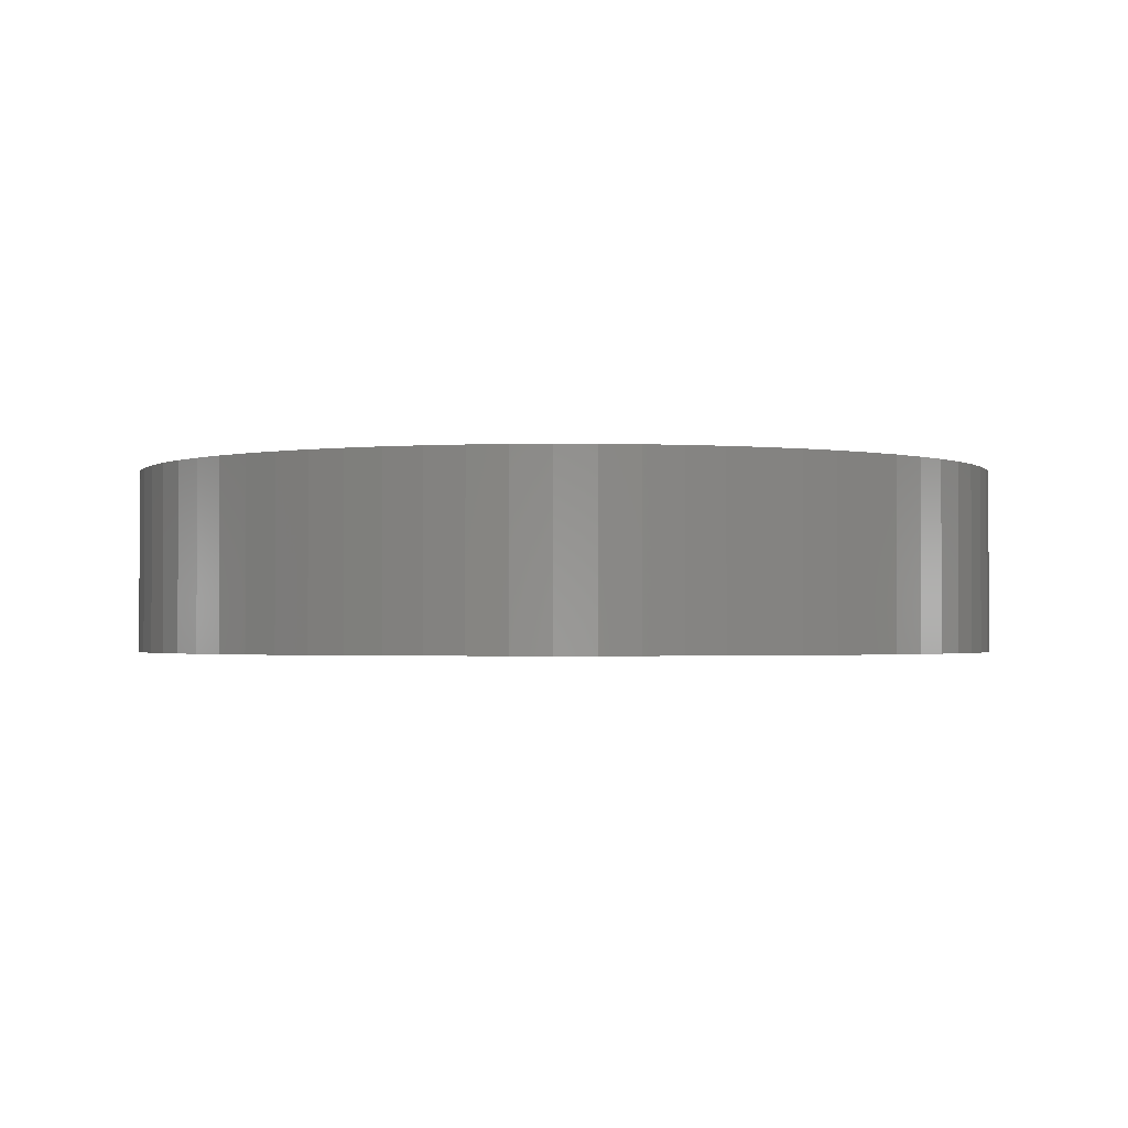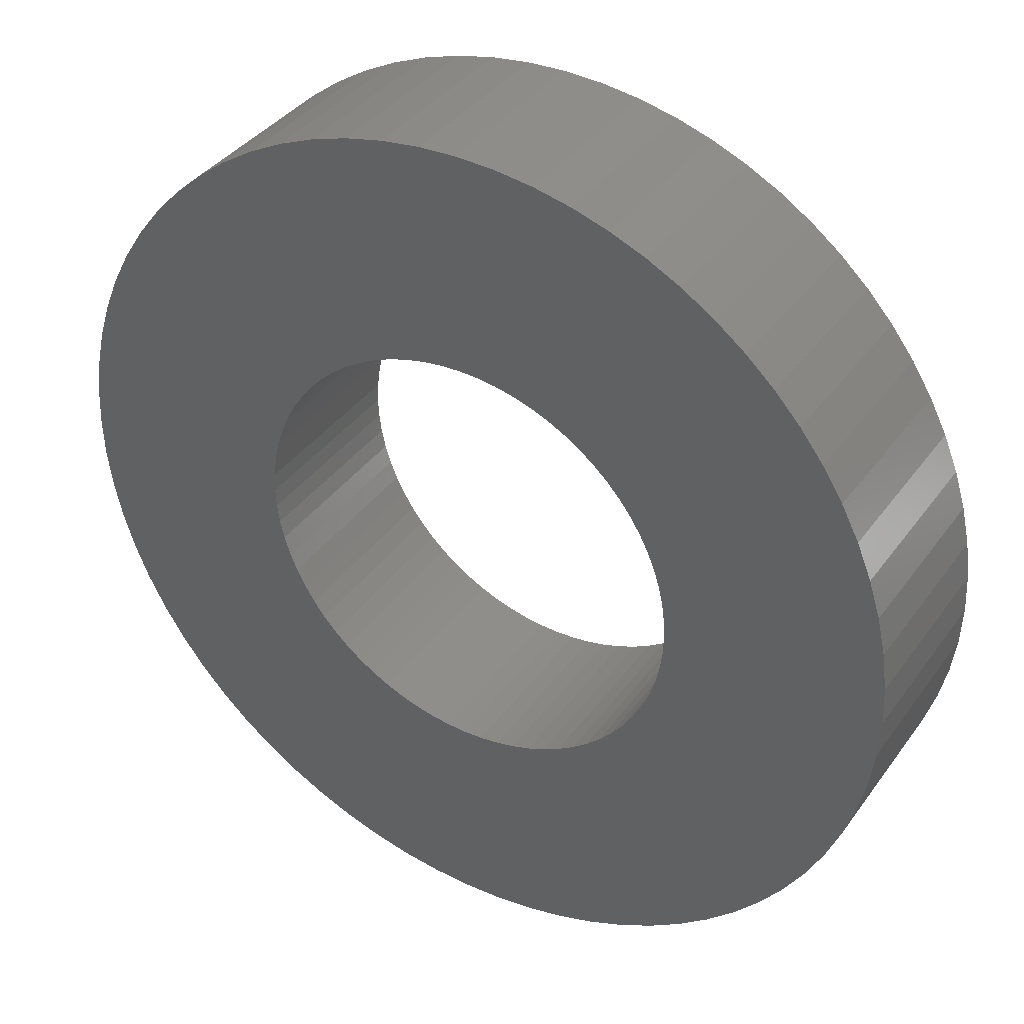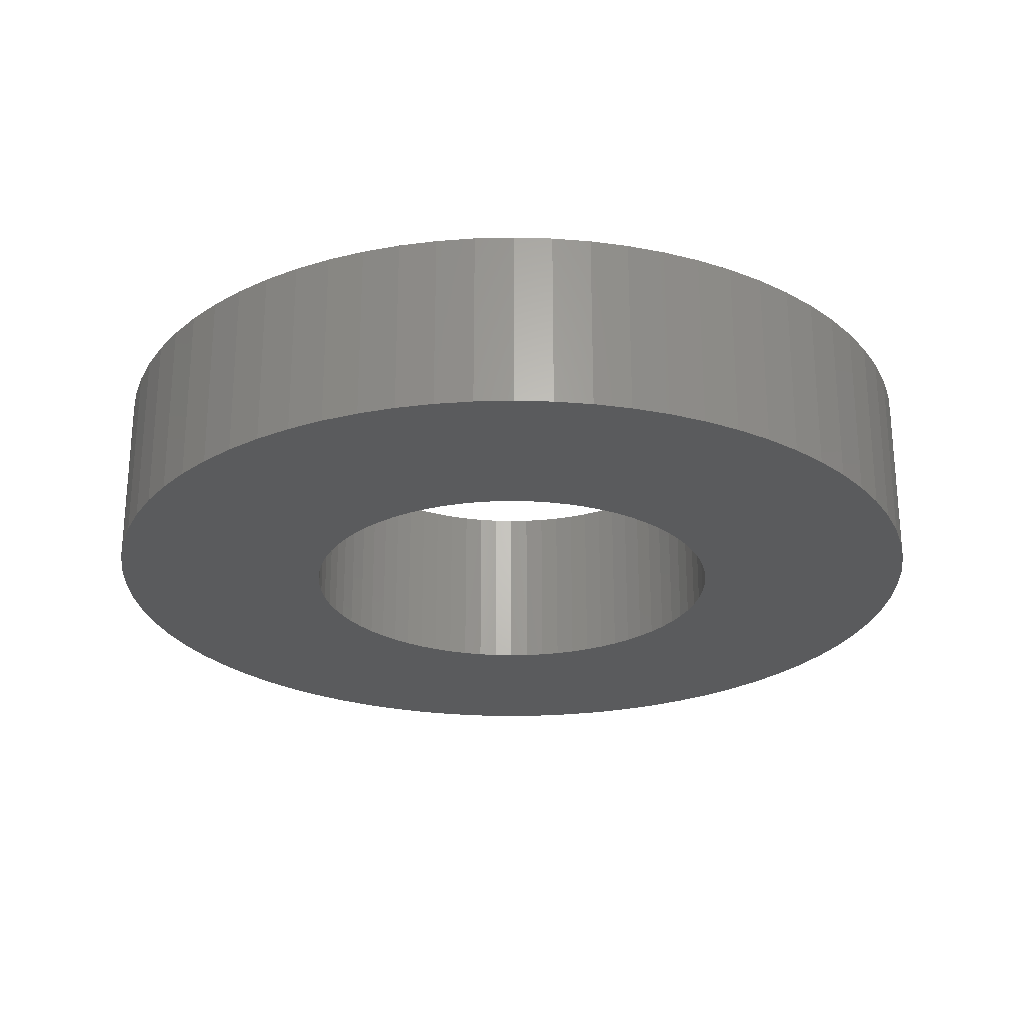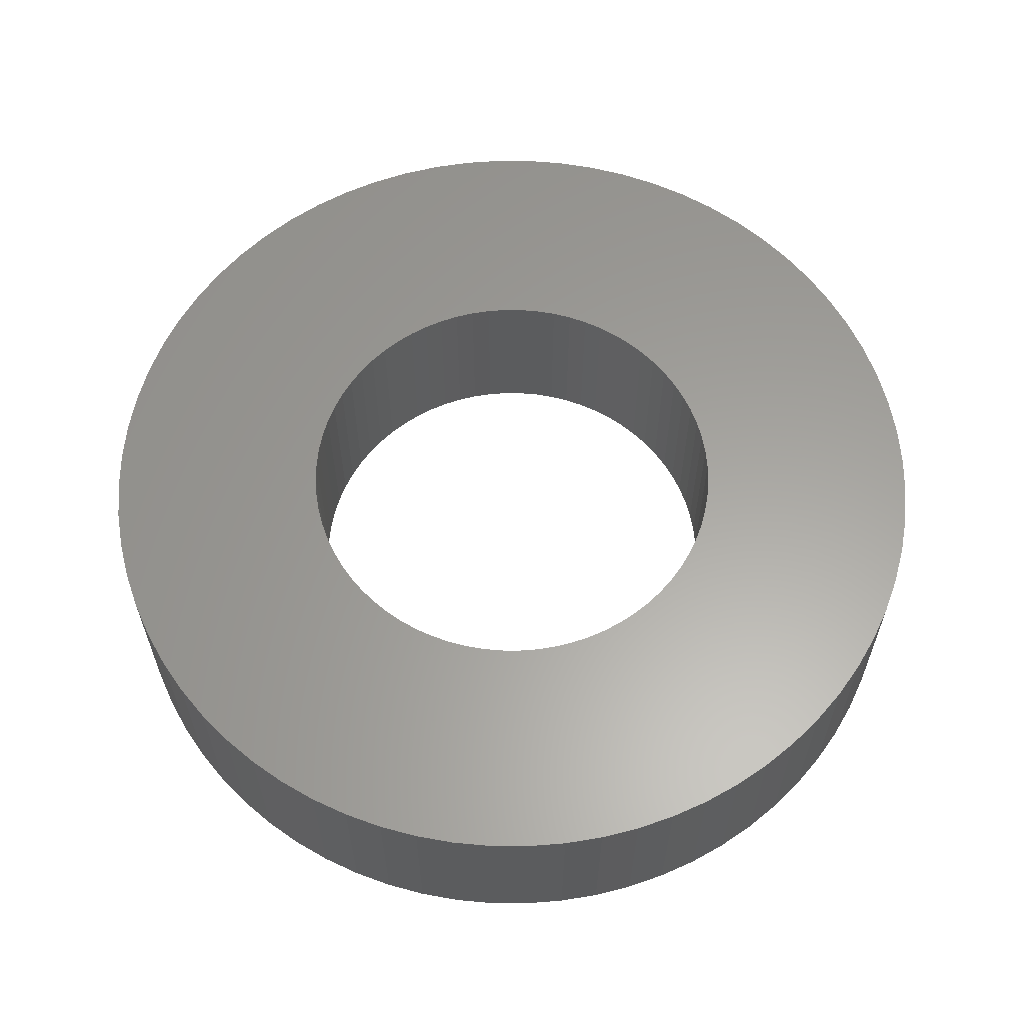
<metadata>
{"format":"stl","ext":"stl","renderer":"f3d","projection":"perspective","resolution":1024,"background":"white","views":[{"elev":-1.6,"azim":96.2,"up":"+Z"},{"elev":37.4,"azim":-148.6,"up":"+Y"},{"elev":-25.4,"azim":19.8,"up":"+Z"},{"elev":61.2,"azim":-87.1,"up":"+Z"}]}
</metadata>
<code>
# stl→obj: 288 verts, 576 faces
v -3 0 -0.625
v -2.989 0.2615 -0.625
v -2.989 -0.2615 -0.625
v -2.954 0.5209 -0.625
v -2.898 0.7765 -0.625
v -2.819 1.026 -0.625
v -2.719 1.268 -0.625
v -2.598 1.5 -0.625
v -2.457 1.721 -0.625
v -2.298 1.928 -0.625
v -2.121 2.121 -0.625
v -1.928 2.298 -0.625
v -1.721 2.457 -0.625
v -1.5 2.598 -0.625
v -1.268 2.719 -0.625
v -1.026 2.819 -0.625
v -0.7765 2.898 -0.625
v -0.5209 2.954 -0.625
v -0.2615 2.989 -0.625
v 0 3 -0.625
v 0.2615 2.989 -0.625
v 0.5209 2.954 -0.625
v 0.7765 2.898 -0.625
v 1.026 2.819 -0.625
v -0.8604 1.229 -0.625
v 1.268 2.719 -0.625
v -0.2605 1.477 -0.625
v 1.5 2.598 -0.625
v 0 1.5 -0.625
v 1.721 2.457 -0.625
v 0.2605 1.477 -0.625
v 1.928 2.298 -0.625
v 0.513 1.41 -0.625
v 2.121 2.121 -0.625
v 0.75 1.299 -0.625
v 2.298 1.928 -0.625
v 0.8604 1.229 -0.625
v 2.457 1.721 -0.625
v 1.061 1.061 -0.625
v 2.598 1.5 -0.625
v 1.149 0.9642 -0.625
v 2.719 1.268 -0.625
v 1.299 0.75 -0.625
v 2.819 1.026 -0.625
v 1.359 0.6339 -0.625
v 2.898 0.7765 -0.625
v 1.449 0.3882 -0.625
v 2.954 0.5209 -0.625
v 1.494 0.1307 -0.625
v 2.989 0.2615 -0.625
v 1.5 0 -0.625
v 3 0 -0.625
v 1.477 -0.2605 -0.625
v 2.989 -0.2615 -0.625
v 1.449 -0.3882 -0.625
v 2.954 -0.5209 -0.625
v 1.359 -0.6339 -0.625
v 2.898 -0.7765 -0.625
v 1.299 -0.75 -0.625
v 2.819 -1.026 -0.625
v 1.149 -0.9642 -0.625
v 2.719 -1.268 -0.625
v 1.061 -1.061 -0.625
v 2.598 -1.5 -0.625
v 0.8604 -1.229 -0.625
v 2.457 -1.721 -0.625
v 0.6339 -1.359 -0.625
v 2.298 -1.928 -0.625
v 0.3882 -1.449 -0.625
v 2.121 -2.121 -0.625
v 0.1307 -1.494 -0.625
v 1.928 -2.298 -0.625
v -0.1307 -1.494 -0.625
v 1.721 -2.457 -0.625
v -0.6339 -1.359 -0.625
v 1.5 -2.598 -0.625
v 1.268 -2.719 -0.625
v 1.026 -2.819 -0.625
v 0.7765 -2.898 -0.625
v 0.5209 -2.954 -0.625
v 0.2615 -2.989 -0.625
v 0 -3 -0.625
v -0.2615 -2.989 -0.625
v -0.5209 -2.954 -0.625
v -0.7765 -2.898 -0.625
v -1.026 -2.819 -0.625
v -1.268 -2.719 -0.625
v -1.5 -2.598 -0.625
v -1.721 -2.457 -0.625
v -1.928 -2.298 -0.625
v -2.121 -2.121 -0.625
v -2.298 -1.928 -0.625
v -2.457 -1.721 -0.625
v -2.598 -1.5 -0.625
v -2.719 -1.268 -0.625
v -2.819 -1.026 -0.625
v -2.898 -0.7765 -0.625
v -2.954 -0.5209 -0.625
v -1.494 -0.1307 -0.625
v -1.5 0 -0.625
v -1.477 -0.2605 -0.625
v -1.449 -0.3882 -0.625
v -1.41 -0.513 -0.625
v -1.359 -0.6339 -0.625
v -1.299 -0.75 -0.625
v -1.229 -0.8604 -0.625
v -1.149 -0.9642 -0.625
v -1.061 -1.061 -0.625
v -0.75 -1.299 -0.625
v -0.9642 -1.149 -0.625
v -0.8604 -1.229 -0.625
v -0.513 -1.41 -0.625
v -0.3882 -1.449 -0.625
v -0.2605 -1.477 -0.625
v 0 -1.5 -0.625
v 0.2605 -1.477 -0.625
v 0.513 -1.41 -0.625
v 0.75 -1.299 -0.625
v 0.9642 -1.149 -0.625
v 1.229 -0.8604 -0.625
v 1.41 -0.513 -0.625
v 1.494 -0.1307 -0.625
v 1.477 0.2605 -0.625
v 1.41 0.513 -0.625
v 1.229 0.8604 -0.625
v 0.9642 1.149 -0.625
v 0.6339 1.359 -0.625
v 0.3882 1.449 -0.625
v 0.1307 1.494 -0.625
v -0.1307 1.494 -0.625
v -0.3882 1.449 -0.625
v -0.75 1.299 -0.625
v -0.513 1.41 -0.625
v -0.6339 1.359 -0.625
v -0.9642 1.149 -0.625
v -1.061 1.061 -0.625
v -1.149 0.9642 -0.625
v -1.229 0.8604 -0.625
v -1.299 0.75 -0.625
v -1.359 0.6339 -0.625
v -1.41 0.513 -0.625
v -1.449 0.3882 -0.625
v -1.477 0.2605 -0.625
v -1.494 0.1307 -0.625
v -3 0 0.625
v -2.989 0.2615 0.625
v -2.989 -0.2615 0.625
v -2.954 -0.5209 0.625
v -2.898 -0.7765 0.625
v -2.819 -1.026 0.625
v -2.719 -1.268 0.625
v -2.598 -1.5 0.625
v -2.457 -1.721 0.625
v -2.298 -1.928 0.625
v -2.121 -2.121 0.625
v -1.928 -2.298 0.625
v -1.721 -2.457 0.625
v -1.5 -2.598 0.625
v -1.268 -2.719 0.625
v -1.026 -2.819 0.625
v -0.7765 -2.898 0.625
v -0.5209 -2.954 0.625
v -0.2615 -2.989 0.625
v 0 -3 0.625
v 0.2615 -2.989 0.625
v 0.5209 -2.954 0.625
v 0.7765 -2.898 0.625
v 1.026 -2.819 0.625
v 1.268 -2.719 0.625
v 1.5 -2.598 0.625
v 1.721 -2.457 0.625
v 1.928 -2.298 0.625
v 2.121 -2.121 0.625
v 2.298 -1.928 0.625
v 2.457 -1.721 0.625
v 2.598 -1.5 0.625
v 2.719 -1.268 0.625
v 2.819 -1.026 0.625
v 2.898 -0.7765 0.625
v 2.954 -0.5209 0.625
v 2.989 -0.2615 0.625
v 3 0 0.625
v 2.989 0.2615 0.625
v 2.954 0.5209 0.625
v 2.898 0.7765 0.625
v 2.819 1.026 0.625
v 2.719 1.268 0.625
v 2.598 1.5 0.625
v 2.457 1.721 0.625
v 2.298 1.928 0.625
v 2.121 2.121 0.625
v 1.928 2.298 0.625
v 1.721 2.457 0.625
v 1.5 2.598 0.625
v 1.268 2.719 0.625
v 1.026 2.819 0.625
v 0.7765 2.898 0.625
v 0.5209 2.954 0.625
v 0.2615 2.989 0.625
v 0 3 0.625
v -0.2615 2.989 0.625
v -0.5209 2.954 0.625
v -0.7765 2.898 0.625
v -1.026 2.819 0.625
v -1.268 2.719 0.625
v -1.5 2.598 0.625
v -1.721 2.457 0.625
v -1.928 2.298 0.625
v -2.121 2.121 0.625
v -2.298 1.928 0.625
v -2.457 1.721 0.625
v -2.598 1.5 0.625
v -2.719 1.268 0.625
v -2.819 1.026 0.625
v -2.898 0.7765 0.625
v -2.954 0.5209 0.625
v -1.494 0.1307 0.625
v -1.5 0 0.625
v -1.494 -0.1307 0.625
v -1.477 0.2605 0.625
v -1.449 0.3882 0.625
v -1.41 0.513 0.625
v -1.359 0.6339 0.625
v -1.299 0.75 0.625
v -1.229 0.8604 0.625
v -1.149 0.9642 0.625
v -1.061 1.061 0.625
v -0.9642 1.149 0.625
v -0.8604 1.229 0.625
v -0.75 1.299 0.625
v -0.6339 1.359 0.625
v -0.513 1.41 0.625
v -0.3882 1.449 0.625
v -0.2605 1.477 0.625
v -0.1307 1.494 0.625
v 0 1.5 0.625
v 0.1307 1.494 0.625
v 0.2605 1.477 0.625
v 0.3882 1.449 0.625
v 0.513 1.41 0.625
v 0.6339 1.359 0.625
v 0.75 1.299 0.625
v 0.8604 1.229 0.625
v 0.9642 1.149 0.625
v 1.061 1.061 0.625
v 1.149 0.9642 0.625
v 1.229 0.8604 0.625
v 1.299 0.75 0.625
v 1.359 0.6339 0.625
v 1.41 0.513 0.625
v 1.449 0.3882 0.625
v 1.477 0.2605 0.625
v 1.494 0.1307 0.625
v 1.5 0 0.625
v 1.494 -0.1307 0.625
v 1.477 -0.2605 0.625
v 1.449 -0.3882 0.625
v 1.41 -0.513 0.625
v 1.359 -0.6339 0.625
v 1.299 -0.75 0.625
v 1.229 -0.8604 0.625
v 1.149 -0.9642 0.625
v 1.061 -1.061 0.625
v 0.9642 -1.149 0.625
v 0.8604 -1.229 0.625
v 0.75 -1.299 0.625
v 0.6339 -1.359 0.625
v 0.513 -1.41 0.625
v 0.3882 -1.449 0.625
v 0.2605 -1.477 0.625
v 0.1307 -1.494 0.625
v 0 -1.5 0.625
v -0.1307 -1.494 0.625
v -0.2605 -1.477 0.625
v -0.3882 -1.449 0.625
v -0.513 -1.41 0.625
v -0.6339 -1.359 0.625
v -0.75 -1.299 0.625
v -0.8604 -1.229 0.625
v -0.9642 -1.149 0.625
v -1.061 -1.061 0.625
v -1.149 -0.9642 0.625
v -1.229 -0.8604 0.625
v -1.299 -0.75 0.625
v -1.359 -0.6339 0.625
v -1.41 -0.513 0.625
v -1.449 -0.3882 0.625
v -1.477 -0.2605 0.625
f 1 2 3
f 3 2 4
f 3 4 5
f 3 5 6
f 3 6 7
f 3 7 8
f 3 8 9
f 3 9 10
f 3 10 11
f 3 11 12
f 3 12 13
f 3 13 14
f 3 14 15
f 3 15 16
f 3 16 17
f 3 17 18
f 3 18 19
f 3 19 20
f 3 20 21
f 3 21 22
f 3 22 23
f 3 23 24
f 25 24 26
f 27 26 28
f 29 28 30
f 31 30 32
f 33 32 34
f 35 34 36
f 37 36 38
f 39 38 40
f 41 40 42
f 43 42 44
f 45 44 46
f 47 46 48
f 49 48 50
f 51 50 52
f 53 52 54
f 55 54 56
f 57 56 58
f 59 58 60
f 61 60 62
f 63 62 64
f 65 64 66
f 67 66 68
f 69 68 70
f 71 70 72
f 73 72 74
f 75 74 76
f 3 76 77
f 3 77 78
f 3 78 79
f 3 79 80
f 3 80 81
f 3 81 82
f 3 82 83
f 3 83 84
f 3 84 85
f 3 85 86
f 3 86 87
f 3 87 88
f 3 88 89
f 3 89 90
f 3 90 91
f 3 91 92
f 3 92 93
f 3 93 94
f 3 94 95
f 3 95 96
f 3 96 97
f 3 97 98
f 99 3 100
f 101 3 99
f 102 3 101
f 103 3 102
f 104 3 103
f 105 3 104
f 106 3 105
f 107 3 106
f 108 3 107
f 75 3 109
f 3 108 110
f 3 110 111
f 3 111 109
f 112 74 75
f 3 75 76
f 113 74 112
f 114 74 113
f 73 74 114
f 115 72 73
f 71 72 115
f 116 70 71
f 69 70 116
f 117 68 69
f 67 68 117
f 118 66 67
f 65 66 118
f 119 64 65
f 63 64 119
f 120 60 61
f 59 60 120
f 61 62 63
f 121 56 57
f 55 56 121
f 57 58 59
f 122 52 53
f 51 52 122
f 49 50 51
f 123 48 49
f 53 54 55
f 124 46 47
f 45 46 124
f 125 42 43
f 47 48 123
f 39 40 41
f 126 38 39
f 37 38 126
f 35 36 37
f 127 34 35
f 33 34 127
f 128 32 33
f 31 32 128
f 129 30 31
f 29 30 129
f 130 28 29
f 27 28 130
f 131 26 27
f 25 26 132
f 133 26 131
f 134 26 133
f 132 26 134
f 3 24 25
f 135 3 25
f 136 3 135
f 137 3 136
f 138 3 137
f 139 3 138
f 140 3 139
f 141 3 140
f 142 3 141
f 143 3 142
f 144 3 143
f 100 3 144
f 41 42 125
f 43 44 45
f 1 145 2
f 2 145 146
f 1 3 145
f 145 3 147
f 3 98 147
f 147 98 148
f 98 97 148
f 148 97 149
f 97 96 149
f 149 96 150
f 96 95 150
f 150 95 151
f 95 94 151
f 151 94 152
f 94 93 152
f 152 93 153
f 93 92 153
f 153 92 154
f 92 91 154
f 154 91 155
f 155 91 90
f 156 155 90
f 156 90 89
f 157 156 89
f 157 89 88
f 158 157 88
f 158 88 87
f 159 158 87
f 159 87 86
f 160 159 86
f 160 86 85
f 161 160 85
f 161 85 84
f 162 161 84
f 162 84 83
f 163 162 83
f 163 83 82
f 164 163 82
f 164 82 81
f 165 164 81
f 165 81 80
f 166 165 80
f 166 80 79
f 167 166 79
f 167 79 78
f 168 167 78
f 168 78 77
f 169 168 77
f 169 77 76
f 170 169 76
f 170 76 74
f 171 170 74
f 171 74 72
f 172 171 72
f 172 72 70
f 173 172 70
f 173 70 68
f 174 173 68
f 174 68 66
f 175 174 66
f 175 66 64
f 176 175 64
f 176 64 62
f 177 176 62
f 177 62 60
f 178 177 60
f 178 60 58
f 179 178 58
f 179 58 56
f 180 179 56
f 180 56 54
f 181 180 54
f 181 54 52
f 182 181 52
f 52 50 183
f 182 52 183
f 50 48 184
f 183 50 184
f 48 46 185
f 184 48 185
f 46 44 186
f 185 46 186
f 44 42 187
f 186 44 187
f 42 40 188
f 187 42 188
f 40 38 189
f 188 40 189
f 38 36 190
f 189 38 190
f 36 34 191
f 190 36 191
f 32 192 34
f 34 192 191
f 30 193 32
f 32 193 192
f 28 194 30
f 30 194 193
f 26 195 28
f 28 195 194
f 24 196 26
f 26 196 195
f 23 197 24
f 24 197 196
f 22 198 23
f 23 198 197
f 21 199 22
f 22 199 198
f 20 200 21
f 21 200 199
f 19 201 20
f 20 201 200
f 18 202 19
f 19 202 201
f 17 203 18
f 18 203 202
f 16 204 17
f 17 204 203
f 15 205 16
f 16 205 204
f 14 206 15
f 15 206 205
f 13 207 14
f 14 207 206
f 12 208 13
f 13 208 207
f 11 209 12
f 12 209 208
f 10 210 11
f 11 210 209
f 9 211 10
f 10 211 210
f 8 212 9
f 9 212 211
f 7 213 8
f 8 213 212
f 6 214 7
f 7 214 213
f 5 215 6
f 6 215 214
f 4 216 5
f 5 216 215
f 2 146 4
f 4 146 216
f 144 217 218
f 100 144 218
f 218 219 99
f 100 218 99
f 143 220 217
f 144 143 217
f 142 221 220
f 143 142 220
f 141 222 221
f 142 141 221
f 140 223 222
f 141 140 222
f 139 224 223
f 140 139 223
f 138 225 224
f 139 138 224
f 137 226 225
f 138 137 225
f 136 227 226
f 137 136 226
f 135 228 227
f 136 135 227
f 25 229 228
f 135 25 228
f 132 230 229
f 25 132 229
f 134 231 230
f 132 134 230
f 133 232 231
f 134 133 231
f 131 233 232
f 133 131 232
f 27 234 233
f 131 27 233
f 130 235 234
f 27 130 234
f 29 236 235
f 130 29 235
f 129 237 236
f 29 129 236
f 31 238 237
f 129 31 237
f 128 239 238
f 31 128 238
f 33 240 239
f 128 33 239
f 127 241 240
f 33 127 240
f 35 242 241
f 127 35 241
f 37 243 242
f 35 37 242
f 126 244 243
f 37 126 243
f 39 245 244
f 126 39 244
f 246 245 41
f 41 245 39
f 247 246 125
f 125 246 41
f 248 247 43
f 43 247 125
f 249 248 45
f 45 248 43
f 250 249 124
f 124 249 45
f 251 250 47
f 47 250 124
f 252 251 123
f 123 251 47
f 253 252 49
f 49 252 123
f 254 253 51
f 51 253 49
f 254 51 255
f 255 51 122
f 255 122 256
f 256 122 53
f 256 53 257
f 257 53 55
f 257 55 258
f 258 55 121
f 258 121 259
f 259 121 57
f 259 57 260
f 260 57 59
f 260 59 261
f 261 59 120
f 261 120 262
f 262 120 61
f 262 61 263
f 263 61 63
f 263 63 264
f 264 63 119
f 264 119 265
f 265 119 65
f 265 65 266
f 266 65 118
f 266 118 267
f 267 118 67
f 267 67 268
f 268 67 117
f 268 117 269
f 269 117 69
f 269 69 270
f 270 69 116
f 270 116 271
f 271 116 71
f 271 71 272
f 272 71 115
f 272 115 273
f 273 115 73
f 273 73 274
f 274 73 114
f 274 114 275
f 275 114 113
f 275 113 276
f 276 113 112
f 276 112 277
f 277 112 75
f 277 75 278
f 278 75 109
f 278 109 279
f 279 109 111
f 279 111 280
f 280 111 110
f 280 110 281
f 281 110 108
f 282 281 108
f 107 282 108
f 283 282 107
f 106 283 107
f 284 283 106
f 105 284 106
f 285 284 105
f 104 285 105
f 286 285 104
f 103 286 104
f 287 286 103
f 102 287 103
f 288 287 102
f 101 288 102
f 219 288 101
f 99 219 101
f 146 145 147
f 149 146 148
f 148 146 147
f 150 146 149
f 151 146 150
f 152 146 151
f 153 146 152
f 154 146 153
f 155 146 154
f 156 146 155
f 157 146 156
f 158 146 157
f 159 146 158
f 160 146 159
f 161 146 160
f 162 146 161
f 163 146 162
f 164 146 163
f 165 146 164
f 166 146 165
f 167 146 166
f 168 146 167
f 279 146 168
f 279 280 146
f 278 279 169
f 273 274 170
f 271 272 171
f 269 270 172
f 267 268 173
f 265 266 174
f 261 262 177
f 259 260 178
f 220 221 146
f 254 255 181
f 250 251 184
f 247 248 186
f 236 237 192
f 244 245 188
f 232 233 193
f 195 146 194
f 196 146 195
f 197 146 196
f 198 146 197
f 199 146 198
f 200 146 199
f 201 146 200
f 202 146 201
f 203 146 202
f 204 146 203
f 205 146 204
f 206 146 205
f 207 146 206
f 208 146 207
f 209 146 208
f 210 146 209
f 211 146 210
f 212 146 211
f 213 146 212
f 214 146 213
f 215 146 214
f 216 146 215
f 262 263 176
f 258 259 179
f 253 254 182
f 256 257 180
f 221 222 146
f 222 223 146
f 287 288 146
f 224 225 146
f 245 246 187
f 225 226 146
f 242 243 189
f 226 227 146
f 240 241 190
f 230 231 146
f 238 239 191
f 228 146 227
f 229 146 228
f 230 146 229
f 231 232 193
f 194 231 193
f 194 146 231
f 233 234 193
f 234 235 193
f 193 235 192
f 235 236 192
f 192 237 191
f 237 238 191
f 191 239 190
f 239 240 190
f 190 241 189
f 241 242 189
f 189 243 188
f 243 244 188
f 188 245 187
f 223 224 146
f 187 246 186
f 246 247 186
f 186 248 185
f 248 249 185
f 185 249 184
f 249 250 184
f 184 251 183
f 251 252 183
f 183 252 182
f 252 253 182
f 182 254 181
f 181 255 180
f 217 220 146
f 255 256 180
f 180 257 179
f 257 258 179
f 179 259 178
f 178 260 177
f 260 261 177
f 177 262 176
f 283 284 146
f 176 263 175
f 219 218 146
f 263 264 175
f 175 265 174
f 174 266 173
f 266 267 173
f 173 268 172
f 268 269 172
f 172 270 171
f 270 271 171
f 171 272 170
f 272 273 170
f 170 274 169
f 280 281 146
f 274 275 169
f 275 276 169
f 276 277 169
f 277 278 169
f 169 279 168
f 281 282 146
f 282 283 146
f 284 285 146
f 285 286 146
f 286 287 146
f 218 217 146
f 264 265 175
f 288 219 146

</code>
